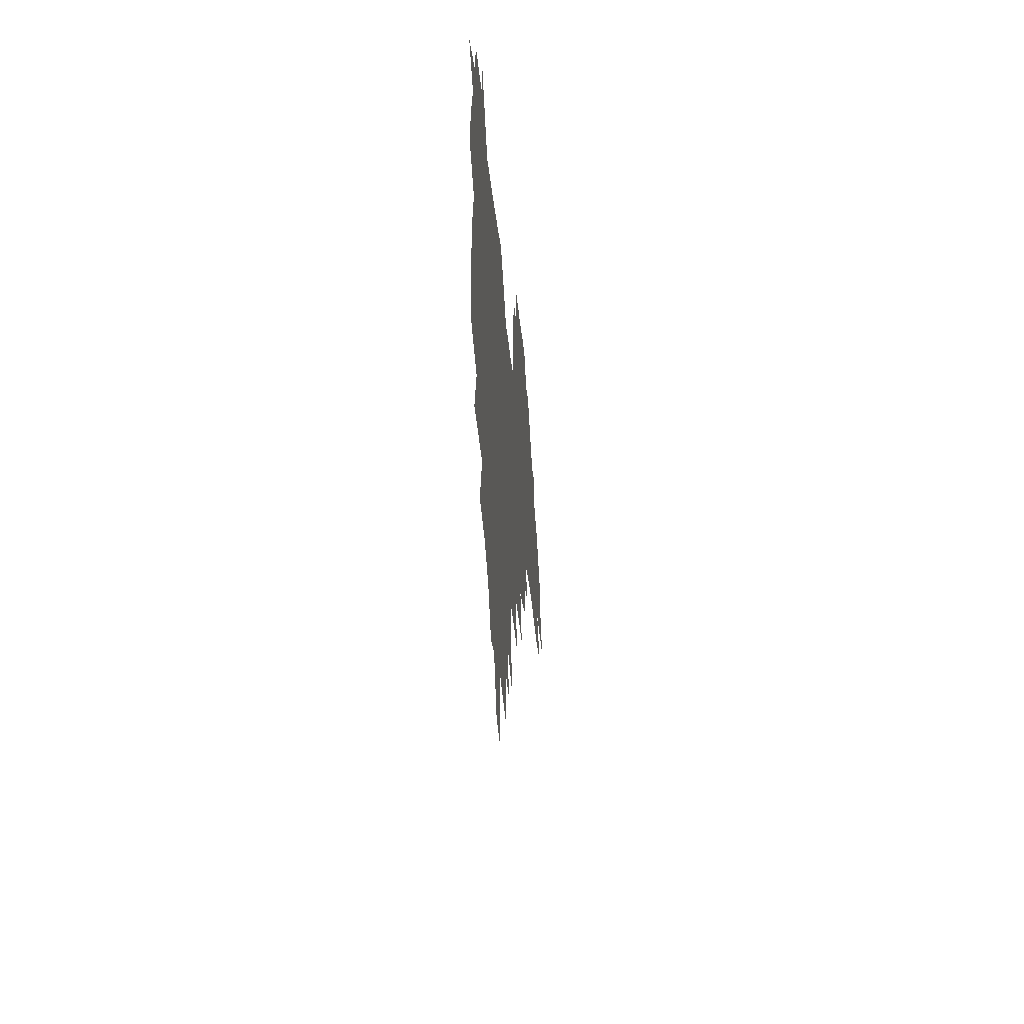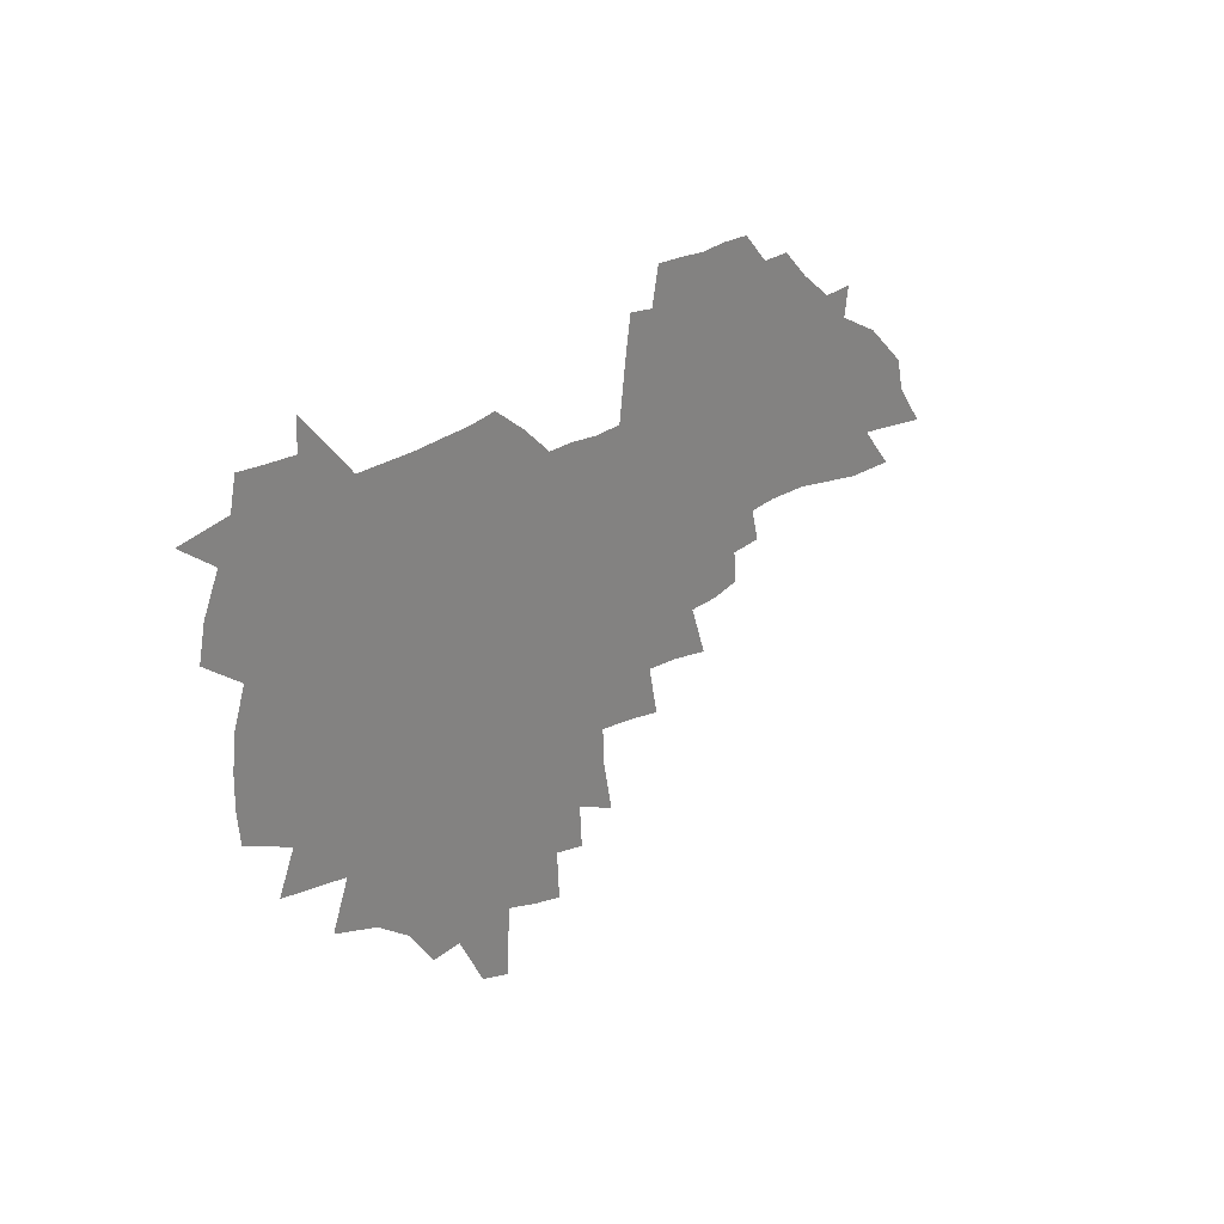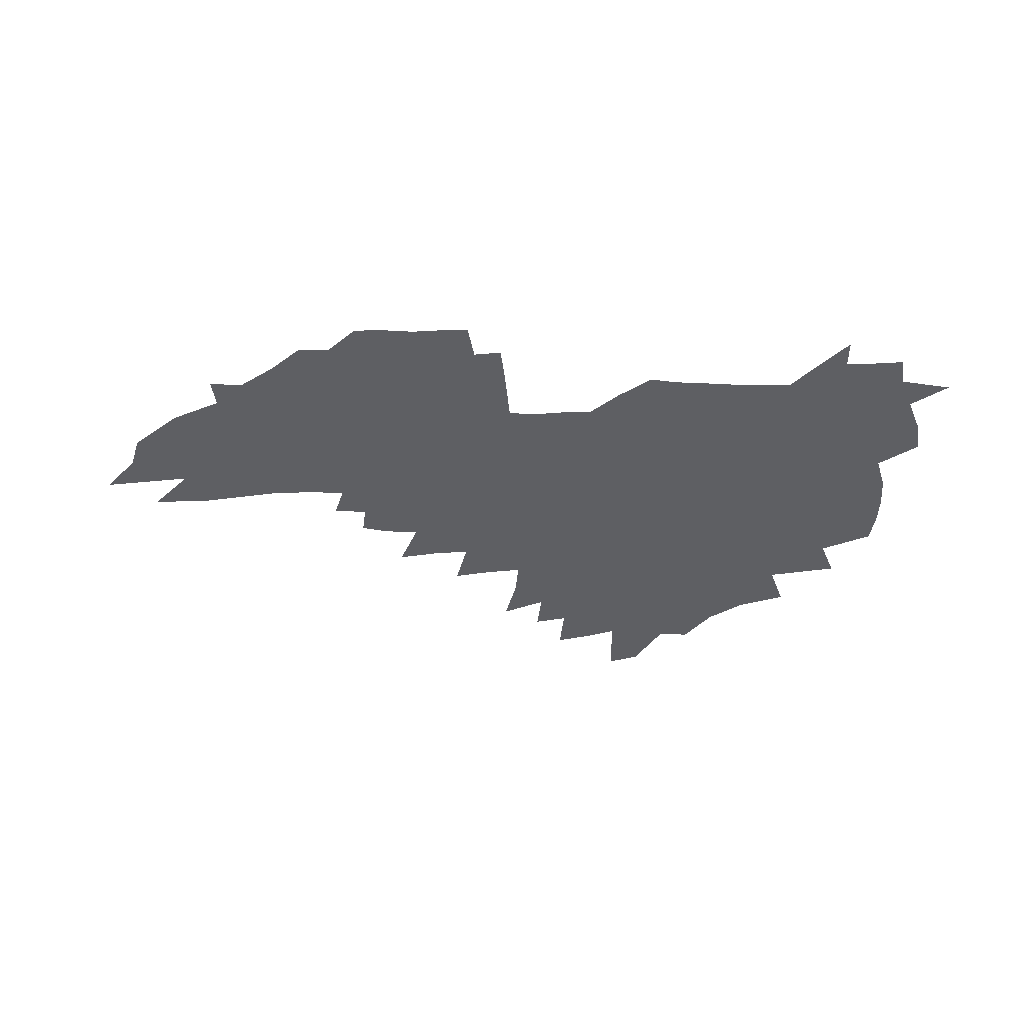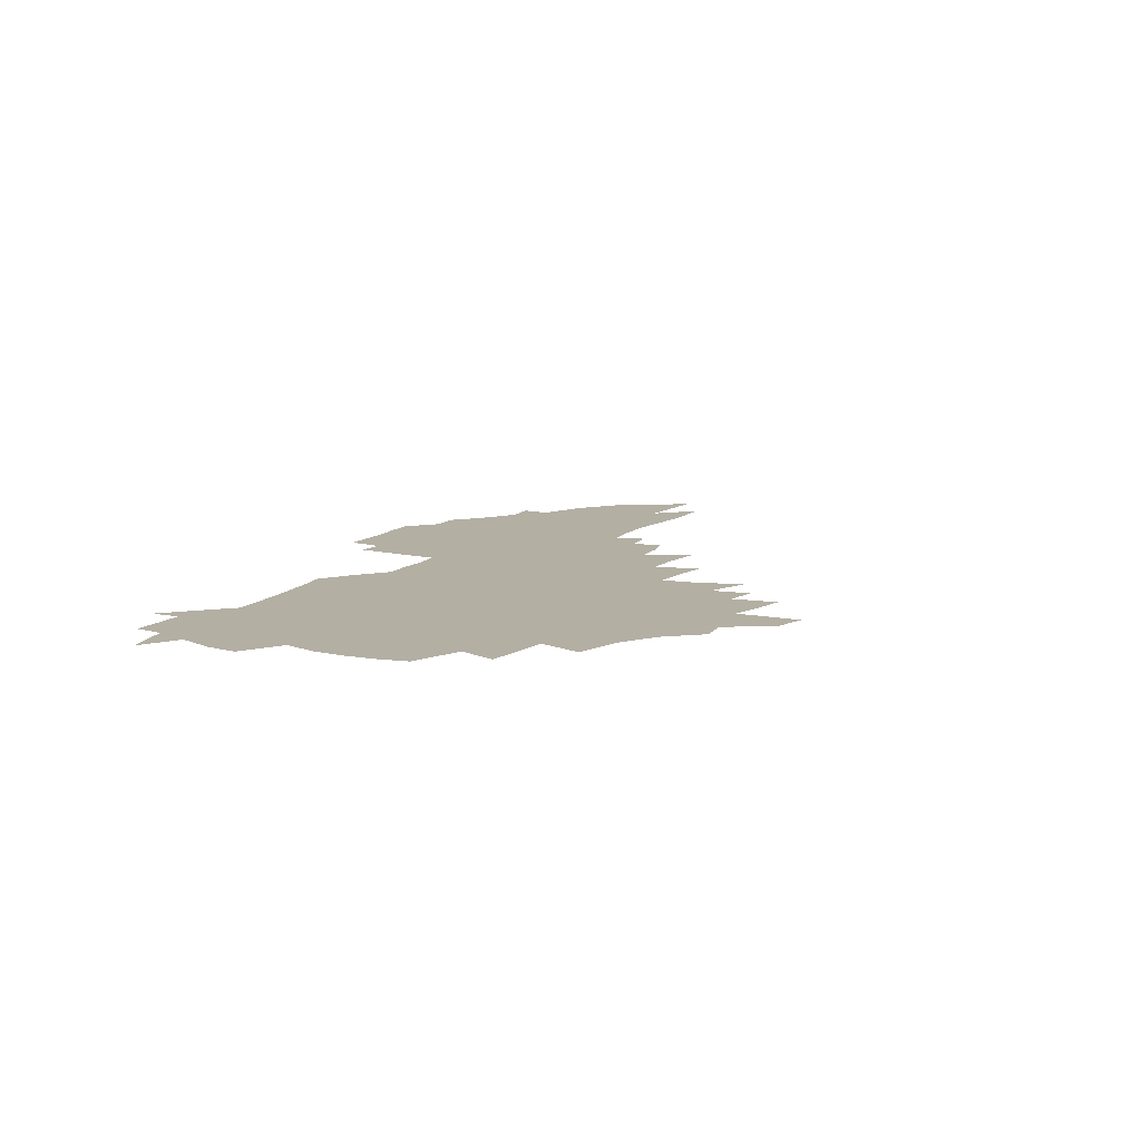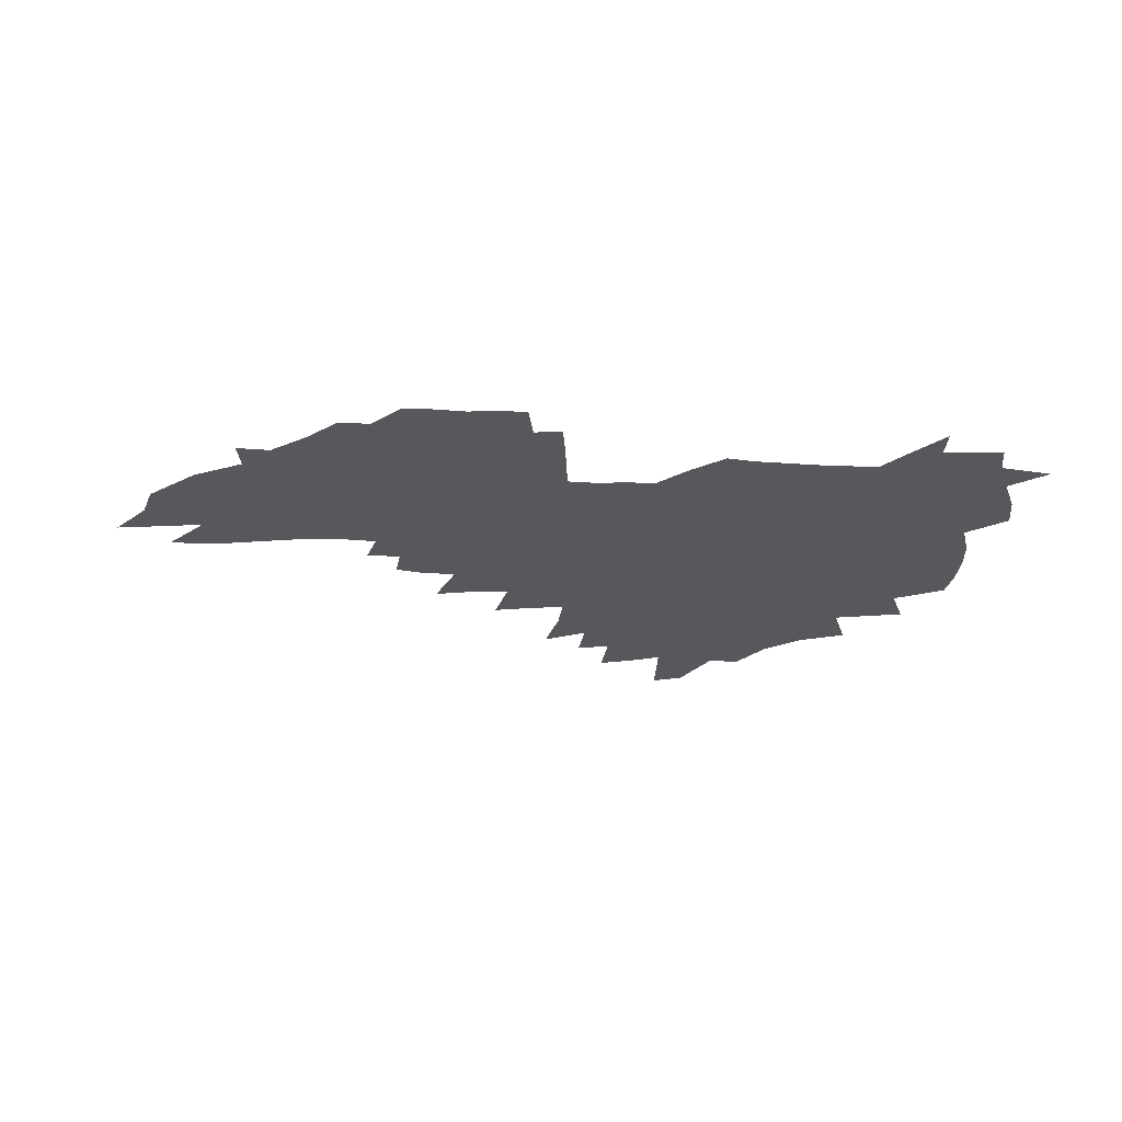
<metadata>
{"format":"obj","ext":"obj","renderer":"f3d","projection":"perspective","resolution":1024,"background":"white","views":[{"elev":-25.2,"azim":-85.5,"up":"+Y"},{"elev":26.5,"azim":-50.8,"up":"+Y"},{"elev":-40.8,"azim":177.5,"up":"+Z"},{"elev":11.1,"azim":-67.8,"up":"+Z"},{"elev":-28.4,"azim":174.4,"up":"+Z"}]}
</metadata>
<code>
v 204.6 266.9 0
v 211 221.5 0
v 214.4 237 0
v 222.1 253.6 0
v 229.3 270.1 0
v 232.4 284.1 0
v 223.3 145.8 0
v 221.7 160.5 0
v 222 175.6 0
v 223.9 191 0
v 229.7 207.3 0
v 233.3 222.8 0
v 235.1 237.8 0
v 239 253.4 0
v 243.5 268.6 0
v 246.3 282.5 0
v 239.2 116 0
v 247.3 133.9 0
v 249.8 149.1 0
v 249.3 163.4 0
v 246.6 177.7 0
v 246.5 192.5 0
v 247.5 207.4 0
v 251.8 223 0
v 252.1 237.6 0
v 254 252.3 0
v 256.7 266.7 0
v 260.6 281.3 0
v 261.3 295.5 0
v 264.4 87.96 0
v 272.8 108.6 0
v 272.7 123.2 0
v 278 139.4 0
v 280.2 153.2 0
v 275.1 166 0
v 269.6 179.5 0
v 265 193.5 0
v 267.1 208.2 0
v 269 222.9 0
v 269.4 237.3 0
v 271 251.9 0
v 273.1 266.3 0
v 274.7 280.3 0
v 287.2 79.25 0
v 292.6 98.33 0
v 292.7 112.6 0
v 293.5 127 0
v 295.6 141.7 0
v 294.5 154.6 0
v 295.7 167.9 0
v 290.7 181 0
v 286.8 194.6 0
v 285.7 208.6 0
v 284 222.8 0
v 285.2 236.9 0
v 285.7 251.2 0
v 287.3 265.3 0
v 303.9 66.72 0
v 307.4 85.73 0
v 307 99.41 0
v 308.3 114.5 0
v 309.2 128.8 0
v 310.8 143.2 0
v 309.6 155.8 0
v 310.9 169.1 0
v 310.3 181.7 0
v 306.1 195.1 0
v 305.1 208.6 0
v 303.5 222.5 0
v 302 236.6 0
v 302.3 250.6 0
v 302.5 264.7 0
v 316.8 48.58 0
v 320.3 70.68 0
v 321.4 86.56 0
v 321.9 101.2 0
v 322.5 115.6 0
v 323.4 129.9 0
v 325.2 144.8 0
v 325.8 157.8 0
v 324.6 169.9 0
v 324.1 182.7 0
v 323.5 195.5 0
v 321.7 208.8 0
v 321.7 222 0
v 319.4 236 0
v 318.3 250.1 0
v 317.8 264.2 0
v 331.8 48.7 0
v 334.7 72.01 0
v 335.6 87.89 0
v 335.8 102.1 0
v 337.2 118 0
v 337.3 131.2 0
v 337.6 144.3 0
v 337.8 157.5 0
v 338.6 171 0
v 337.9 183.2 0
v 337.2 195.8 0
v 335.8 209 0
v 335.1 222.4 0
v 334.5 235.8 0
v 333.8 249.5 0
v 331.9 264.5 0
v 344.9 24.6 0
v 347.2 52.07 0
v 348.2 71.1 0
v 348.9 88.13 0
v 349.2 102.1 0
v 349.9 117.8 0
v 350 130.3 0
v 350.4 144.5 0
v 350.6 158.3 0
v 350.6 171.4 0
v 350.4 183.5 0
v 349.8 196.3 0
v 349.1 209.3 0
v 348.2 222.7 0
v 348.3 236 0
v 347.4 249.6 0
v 346 264.6 0
v 359.7 19.14 0
v 361.5 50.12 0
v 362.3 66.87 0
v 362.3 86.12 0
v 362.5 101.8 0
v 362.7 116.6 0
v 363 130.5 0
v 363.2 144 0
v 363.3 157.4 0
v 363.3 170.6 0
v 363 183.6 0
v 362.7 196.6 0
v 362.3 209.7 0
v 362 222.9 0
v 361.4 236.7 0
v 360.5 250.7 0
v 359.7 266 0
v 361 286 0
v 377 44.37 0
v 376.5 65.14 0
v 375.8 85.69 0
v 376.1 99.96 0
v 376.2 114.6 0
v 376.1 129.3 0
v 376.7 142.6 0
v 376.6 156.4 0
v 376.1 170.8 0
v 375.9 183.6 0
v 375.7 196.7 0
v 375.5 209.9 0
v 375.3 223.4 0
v 375.5 238.7 0
v 375.3 253.9 0
v 392.7 39.68 0
v 391.5 61.76 0
v 390.3 81.81 0
v 390.1 97.79 0
v 389.9 113.1 0
v 390 127.3 0
v 390.7 140.8 0
v 390.5 154.8 0
v 388.9 170.6 0
v 388.8 183.6 0
v 388.9 196.7 0
v 388.8 210 0
v 388.9 223.7 0
v 389.8 240.2 0
v 407.3 57.57 0
v 406.1 76.93 0
v 404.5 95.54 0
v 405.2 109.9 0
v 405.1 124.7 0
v 405.5 139 0
v 404.6 153.9 0
v 403.8 168.6 0
v 402.8 182.8 0
v 402.2 196.6 0
v 402.2 210 0
v 402.3 223.3 0
v 403.6 239.7 0
v 426.7 66.8 0
v 421.9 89.98 0
v 421.2 106.8 0
v 422.4 120.9 0
v 420.1 138.2 0
v 419.4 152.7 0
v 417.7 168.2 0
v 416.8 182.4 0
v 415.7 196.6 0
v 415.7 209.9 0
v 416.1 223.5 0
v 417.4 237.7 0
v 439.1 103.7 0
v 436.7 122.1 0
v 435.8 136.7 0
v 433.9 152.3 0
v 431.7 168.1 0
v 431 181.9 0
v 429.1 196.7 0
v 430 209.9 0
v 429.8 223.2 0
v 431.7 237.8 0
v 433.7 252.1 0
v 436 268.6 0
v 438.3 281.9 0
v 456.7 99.59 0
v 451.8 122 0
v 450.2 137.5 0
v 448.1 153 0
v 446.1 168.1 0
v 444.9 182.1 0
v 443.4 196.2 0
v 444.1 209.5 0
v 443.4 223 0
v 445.2 236.8 0
v 447 250.9 0
v 449.5 266 0
v 451.6 279.9 0
v 455.4 297.2 0
v 469.4 119.8 0
v 465 138.3 0
v 462.5 153.6 0
v 459.6 169.2 0
v 458.7 182.7 0
v 458.6 196.2 0
v 457.5 209.8 0
v 456.1 222.6 0
v 460.2 237.2 0
v 462.2 251.4 0
v 463 264.8 0
v 465.3 279.1 0
v 469.4 296.1 0
v 489 115.4 0
v 480.6 138.5 0
v 477.4 154.2 0
v 475.8 168.4 0
v 473.6 182.7 0
v 473.5 196.3 0
v 473.4 209.8 0
v 473.5 223.4 0
v 475.5 237.4 0
v 476.1 250.9 0
v 478.2 265.1 0
v 480.4 279.5 0
v 483.1 294.6 0
v 496.8 138.2 0
v 492.7 154.5 0
v 490 169.2 0
v 488.5 182.9 0
v 488.2 196.3 0
v 488.8 209.9 0
v 489 223.4 0
v 490.1 237.2 0
v 491.3 251 0
v 494.4 265.7 0
v 494.9 279.2 0
v 498.3 294.9 0
v 510.7 140.6 0
v 509.4 154.6 0
v 505.6 169.4 0
v 504.5 182.9 0
v 501.5 196.9 0
v 502.2 209.7 0
v 504.8 223.7 0
v 504.7 237.1 0
v 506 250.8 0
v 509.3 265.6 0
v 508.4 278.7 0
v 512.4 294 0
v 525.8 155 0
v 521.8 169.8 0
v 520.5 183.2 0
v 520.5 196.5 0
v 518.5 210.1 0
v 519.6 223.6 0
v 518.6 237 0
v 520.1 250.6 0
v 522.6 265.1 0
v 525.8 280 0
v 536.6 170.2 0
v 536 183.4 0
v 535.6 196.8 0
v 534.3 210.4 0
v 533.8 223.8 0
v 537.7 237.9 0
v 536.4 251.3 0
v 538.2 265.2 0
v 540.8 279.6 0
v 558.3 168.5 0
v 554.3 183.1 0
v 552 196.9 0
v 551.1 210.5 0
v 552.1 224.1 0
v 554.1 238.1 0
v 553.9 251.8 0
v 555 265.7 0
v 597.7 160.2 0
v 575.4 182.8 0
v 571.7 197 0
v 570.1 210.7 0
v 570.8 224.5 0
v 569 238.4 0
v 571.8 252.6 0
v 624.9 158.1 0
v 607.6 178.4 0
v 596.7 195.4 0
v 590.1 210.7 0
v 587.8 225 0
v 585.5 238.8 0
v 587.9 252.8 0
v 649.6 171.4 0
v 634.8 190.4 0
v 630.7 206.2 0
v 608.7 226.5 0
f 4 5 1
f 11 12 2
f 2 12 3
f 12 13 3
f 3 13 4
f 13 14 4
f 4 14 5
f 14 15 5
f 5 15 6
f 15 16 6
f 18 19 7
f 7 19 8
f 19 20 8
f 8 20 9
f 20 21 9
f 9 21 10
f 21 22 10
f 10 22 11
f 22 23 11
f 11 23 12
f 23 24 12
f 12 24 13
f 24 25 13
f 13 25 14
f 25 26 14
f 14 26 15
f 26 27 15
f 15 27 16
f 27 28 16
f 31 32 17
f 17 32 18
f 32 33 18
f 18 33 19
f 33 34 19
f 19 34 20
f 34 35 20
f 20 35 21
f 35 36 21
f 21 36 22
f 36 37 22
f 22 37 23
f 37 38 23
f 23 38 24
f 38 39 24
f 24 39 25
f 39 40 25
f 25 40 26
f 40 41 26
f 26 41 27
f 41 42 27
f 27 42 28
f 42 43 28
f 28 43 29
f 44 45 30
f 30 45 31
f 45 46 31
f 31 46 32
f 46 47 32
f 32 47 33
f 47 48 33
f 33 48 34
f 48 49 34
f 34 49 35
f 49 50 35
f 35 50 36
f 50 51 36
f 36 51 37
f 51 52 37
f 37 52 38
f 52 53 38
f 38 53 39
f 53 54 39
f 39 54 40
f 54 55 40
f 40 55 41
f 55 56 41
f 41 56 42
f 56 57 42
f 42 57 43
f 58 59 44
f 44 59 45
f 59 60 45
f 45 60 46
f 60 61 46
f 46 61 47
f 61 62 47
f 47 62 48
f 62 63 48
f 48 63 49
f 63 64 49
f 49 64 50
f 64 65 50
f 50 65 51
f 65 66 51
f 51 66 52
f 66 67 52
f 52 67 53
f 67 68 53
f 53 68 54
f 68 69 54
f 54 69 55
f 69 70 55
f 55 70 56
f 70 71 56
f 56 71 57
f 71 72 57
f 73 74 58
f 58 74 59
f 74 75 59
f 59 75 60
f 75 76 60
f 60 76 61
f 76 77 61
f 61 77 62
f 77 78 62
f 62 78 63
f 78 79 63
f 63 79 64
f 79 80 64
f 64 80 65
f 80 81 65
f 65 81 66
f 81 82 66
f 66 82 67
f 82 83 67
f 67 83 68
f 83 84 68
f 68 84 69
f 84 85 69
f 69 85 70
f 85 86 70
f 70 86 71
f 86 87 71
f 71 87 72
f 87 88 72
f 73 89 74
f 89 90 74
f 74 90 75
f 90 91 75
f 75 91 76
f 91 92 76
f 76 92 77
f 92 93 77
f 77 93 78
f 93 94 78
f 78 94 79
f 94 95 79
f 79 95 80
f 95 96 80
f 80 96 81
f 96 97 81
f 81 97 82
f 97 98 82
f 82 98 83
f 98 99 83
f 83 99 84
f 99 100 84
f 84 100 85
f 100 101 85
f 85 101 86
f 101 102 86
f 86 102 87
f 102 103 87
f 87 103 88
f 103 104 88
f 105 106 89
f 89 106 90
f 106 107 90
f 90 107 91
f 107 108 91
f 91 108 92
f 108 109 92
f 92 109 93
f 109 110 93
f 93 110 94
f 110 111 94
f 94 111 95
f 111 112 95
f 95 112 96
f 112 113 96
f 96 113 97
f 113 114 97
f 97 114 98
f 114 115 98
f 98 115 99
f 115 116 99
f 99 116 100
f 116 117 100
f 100 117 101
f 117 118 101
f 101 118 102
f 118 119 102
f 102 119 103
f 119 120 103
f 103 120 104
f 120 121 104
f 105 122 106
f 122 123 106
f 106 123 107
f 123 124 107
f 107 124 108
f 124 125 108
f 108 125 109
f 125 126 109
f 109 126 110
f 126 127 110
f 110 127 111
f 127 128 111
f 111 128 112
f 128 129 112
f 112 129 113
f 129 130 113
f 113 130 114
f 130 131 114
f 114 131 115
f 131 132 115
f 115 132 116
f 132 133 116
f 116 133 117
f 133 134 117
f 117 134 118
f 134 135 118
f 118 135 119
f 135 136 119
f 119 136 120
f 136 137 120
f 120 137 121
f 137 138 121
f 123 140 124
f 140 141 124
f 124 141 125
f 141 142 125
f 125 142 126
f 142 143 126
f 126 143 127
f 143 144 127
f 127 144 128
f 144 145 128
f 128 145 129
f 145 146 129
f 129 146 130
f 146 147 130
f 130 147 131
f 147 148 131
f 131 148 132
f 148 149 132
f 132 149 133
f 149 150 133
f 133 150 134
f 150 151 134
f 134 151 135
f 151 152 135
f 135 152 136
f 152 153 136
f 136 153 137
f 153 154 137
f 137 154 138
f 140 155 141
f 155 156 141
f 141 156 142
f 156 157 142
f 142 157 143
f 157 158 143
f 143 158 144
f 158 159 144
f 144 159 145
f 159 160 145
f 145 160 146
f 160 161 146
f 146 161 147
f 161 162 147
f 147 162 148
f 162 163 148
f 148 163 149
f 163 164 149
f 149 164 150
f 164 165 150
f 150 165 151
f 165 166 151
f 151 166 152
f 166 167 152
f 152 167 153
f 167 168 153
f 153 168 154
f 156 169 157
f 169 170 157
f 157 170 158
f 170 171 158
f 158 171 159
f 171 172 159
f 159 172 160
f 172 173 160
f 160 173 161
f 173 174 161
f 161 174 162
f 174 175 162
f 162 175 163
f 175 176 163
f 163 176 164
f 176 177 164
f 164 177 165
f 177 178 165
f 165 178 166
f 178 179 166
f 166 179 167
f 179 180 167
f 167 180 168
f 180 181 168
f 170 182 171
f 182 183 171
f 171 183 172
f 183 184 172
f 172 184 173
f 184 185 173
f 173 185 174
f 185 186 174
f 174 186 175
f 186 187 175
f 175 187 176
f 187 188 176
f 176 188 177
f 188 189 177
f 177 189 178
f 189 190 178
f 178 190 179
f 190 191 179
f 179 191 180
f 191 192 180
f 180 192 181
f 192 193 181
f 184 194 185
f 194 195 185
f 185 195 186
f 195 196 186
f 186 196 187
f 196 197 187
f 187 197 188
f 197 198 188
f 188 198 189
f 198 199 189
f 189 199 190
f 199 200 190
f 190 200 191
f 200 201 191
f 191 201 192
f 201 202 192
f 192 202 193
f 202 203 193
f 194 207 195
f 207 208 195
f 195 208 196
f 208 209 196
f 196 209 197
f 209 210 197
f 197 210 198
f 210 211 198
f 198 211 199
f 211 212 199
f 199 212 200
f 212 213 200
f 200 213 201
f 213 214 201
f 201 214 202
f 214 215 202
f 202 215 203
f 215 216 203
f 203 216 204
f 216 217 204
f 204 217 205
f 217 218 205
f 205 218 206
f 218 219 206
f 208 221 209
f 221 222 209
f 209 222 210
f 222 223 210
f 210 223 211
f 223 224 211
f 211 224 212
f 224 225 212
f 212 225 213
f 225 226 213
f 213 226 214
f 226 227 214
f 214 227 215
f 227 228 215
f 215 228 216
f 228 229 216
f 216 229 217
f 229 230 217
f 217 230 218
f 230 231 218
f 218 231 219
f 231 232 219
f 219 232 220
f 232 233 220
f 221 234 222
f 234 235 222
f 222 235 223
f 235 236 223
f 223 236 224
f 236 237 224
f 224 237 225
f 237 238 225
f 225 238 226
f 238 239 226
f 226 239 227
f 239 240 227
f 227 240 228
f 240 241 228
f 228 241 229
f 241 242 229
f 229 242 230
f 242 243 230
f 230 243 231
f 243 244 231
f 231 244 232
f 244 245 232
f 232 245 233
f 245 246 233
f 235 247 236
f 247 248 236
f 236 248 237
f 248 249 237
f 237 249 238
f 249 250 238
f 238 250 239
f 250 251 239
f 239 251 240
f 251 252 240
f 240 252 241
f 252 253 241
f 241 253 242
f 253 254 242
f 242 254 243
f 254 255 243
f 243 255 244
f 255 256 244
f 244 256 245
f 256 257 245
f 245 257 246
f 257 258 246
f 247 259 248
f 259 260 248
f 248 260 249
f 260 261 249
f 249 261 250
f 261 262 250
f 250 262 251
f 262 263 251
f 251 263 252
f 263 264 252
f 252 264 253
f 264 265 253
f 253 265 254
f 265 266 254
f 254 266 255
f 266 267 255
f 255 267 256
f 267 268 256
f 256 268 257
f 268 269 257
f 257 269 258
f 269 270 258
f 260 271 261
f 271 272 261
f 261 272 262
f 272 273 262
f 262 273 263
f 273 274 263
f 263 274 264
f 274 275 264
f 264 275 265
f 275 276 265
f 265 276 266
f 276 277 266
f 266 277 267
f 277 278 267
f 267 278 268
f 278 279 268
f 268 279 269
f 279 280 269
f 269 280 270
f 272 281 273
f 281 282 273
f 273 282 274
f 282 283 274
f 274 283 275
f 283 284 275
f 275 284 276
f 284 285 276
f 276 285 277
f 285 286 277
f 277 286 278
f 286 287 278
f 278 287 279
f 287 288 279
f 279 288 280
f 288 289 280
f 281 290 282
f 290 291 282
f 282 291 283
f 291 292 283
f 283 292 284
f 292 293 284
f 284 293 285
f 293 294 285
f 285 294 286
f 294 295 286
f 286 295 287
f 295 296 287
f 287 296 288
f 296 297 288
f 288 297 289
f 290 298 291
f 298 299 291
f 291 299 292
f 299 300 292
f 292 300 293
f 300 301 293
f 293 301 294
f 301 302 294
f 294 302 295
f 302 303 295
f 295 303 296
f 303 304 296
f 296 304 297
f 298 305 299
f 305 306 299
f 299 306 300
f 306 307 300
f 300 307 301
f 307 308 301
f 301 308 302
f 308 309 302
f 302 309 303
f 309 310 303
f 303 310 304
f 310 311 304
f 306 312 307
f 312 313 307
f 307 313 308
f 313 314 308
f 308 314 309
f 314 315 309
f 309 315 310

</code>
